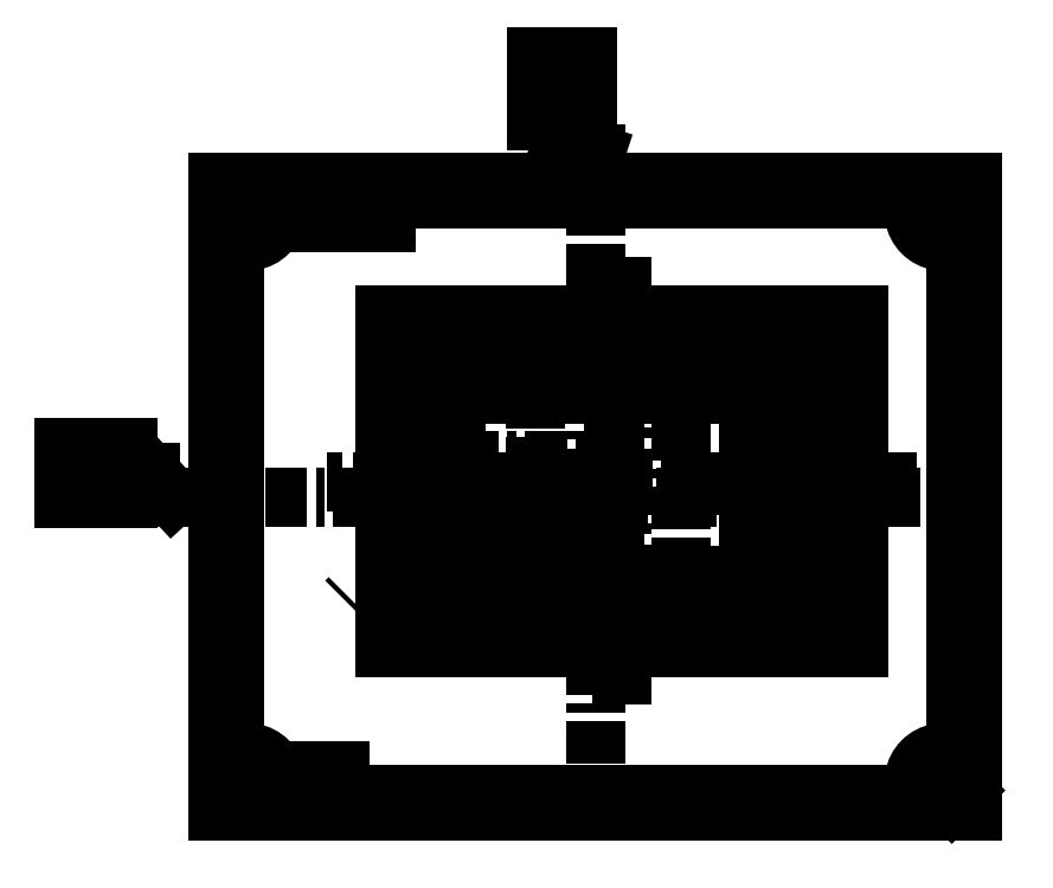
<metadata>
{"format":"dxf","ext":"dxf","renderer":"ezdxf+matplotlib","layout":"modelspace","background":"white","min_lineweight":24,"dpi":150}
</metadata>
<code>
0
SECTION
2
ENTITIES
0
INSERT
8
0
66
     1
2
Block3
10
-107.2
20
-54.24
30
0
0
ATTRIB
8
TEXT
10
-106.1
20
-61.08
30
0
40
5.292
1

41
0.75
7
SLDTEXTSTYLE0
11
-106.1
21
-62.85
31
0
280
     0
2
AUTOATTR0
70
     0
74
     1
280
     0
0
SEQEND
8
0
0
LINE
8
0
10
1.117
20
-4.48
30
0
11
1.117
21
-1.774
31
0
0
LINE
8
0
10
-7.91
20
-4.48
30
0
11
1.117
21
-4.48
31
0
0
LINE
8
0
10
-7.91
20
-1.774
30
0
11
-7.91
21
-4.48
31
0
0
LINE
8
0
10
1.117
20
-1.774
30
0
11
-7.91
21
-1.774
31
0
0
LINE
8
0
10
1.117
20
-1.734
30
0
11
1.117
21
6.119
31
0
0
LINE
8
0
10
-8.276
20
-1.734
30
0
11
1.117
21
-1.734
31
0
0
LINE
8
0
10
-8.276
20
6.119
30
0
11
-8.276
21
-1.734
31
0
0
LINE
8
0
10
1.117
20
6.119
30
0
11
-8.276
21
6.119
31
0
0
LINE
8
0
10
9.122
20
6.148
30
0
11
1.158
21
6.148
31
0
0
LINE
8
0
10
1.158
20
6.148
30
0
11
1.158
21
-4.71
31
0
0
LINE
8
0
10
1.158
20
-4.71
30
0
11
9.122
21
-4.71
31
0
0
LINE
8
0
10
9.122
20
-4.71
30
0
11
9.122
21
6.148
31
0
0
LINE
8
0
10
11.43
20
-4.719
30
0
11
11.43
21
5.428
31
0
0
LINE
8
0
10
9.162
20
-4.719
30
0
11
11.43
21
-4.719
31
0
0
LINE
8
0
10
9.162
20
5.428
30
0
11
9.162
21
-4.719
31
0
0
LINE
8
0
10
11.43
20
5.428
30
0
11
9.162
21
5.428
31
0
0
LINE
8
0
10
11.43
20
5.469
30
0
11
11.43
21
6.569
31
0
0
LINE
8
0
10
9.163
20
5.469
30
0
11
11.43
21
5.469
31
0
0
LINE
8
0
10
9.163
20
6.569
30
0
11
9.163
21
5.469
31
0
0
LINE
8
0
10
11.43
20
6.569
30
0
11
9.163
21
6.569
31
0
0
LINE
8
0
10
-19.25
20
18.45
30
0
11
-19.25
21
16.35
31
0
0
LINE
8
0
10
-12.5
20
18.45
30
0
11
-19.25
21
18.45
31
0
0
LINE
8
0
10
-12.5
20
16.35
30
0
11
-12.5
21
18.45
31
0
0
LINE
8
0
10
-19.25
20
16.35
30
0
11
-12.5
21
16.35
31
0
0
LINE
8
0
10
-15.19
20
-16.35
30
0
11
-20.19
21
-16.35
31
0
0
LINE
8
0
10
-15.19
20
-18.35
30
0
11
-15.19
21
-16.35
31
0
0
LINE
8
0
10
-20.19
20
-18.35
30
0
11
-15.19
21
-18.35
31
0
0
LINE
8
0
10
-20.19
20
-16.35
30
0
11
-20.19
21
-18.35
31
0
0
ARC
8
0
10
20.75
20
-17
30
0
40
1.75
50
64.62
51
205.4
0
LINE
8
0
10
-19.17
20
-17.75
30
0
11
19.17
21
-17.75
31
0
0
ARC
8
0
10
-20.75
20
-17
30
0
40
1.75
50
334.6
51
115.4
0
LINE
8
0
10
-21.5
20
15.42
30
0
11
-21.5
21
-15.42
31
0
0
ARC
8
0
10
-20.75
20
17
30
0
40
1.75
50
244.6
51
25.38
0
LINE
8
0
10
19.17
20
17.75
30
0
11
-19.17
21
17.75
31
0
0
ARC
8
0
10
20.75
20
17
30
0
40
1.75
50
154.6
51
295.4
0
LINE
8
0
10
21.5
20
-15.42
30
0
11
21.5
21
15.42
31
0
0
LINE
8
0
10
22.5
20
15.84
30
0
11
22.5
21
18.75
31
0
0
LINE
8
0
10
22.5
20
18.75
30
0
11
-22.5
21
18.75
31
0
0
LINE
8
0
10
-22.5
20
18.75
30
0
11
-22.5
21
15.84
31
0
0
ARC
8
0
10
-22.7
20
15
30
0
40
0.865
50
283.4
51
76.63
0
LINE
8
0
10
-22.5
20
14.16
30
0
11
-22.5
21
-18.75
31
0
0
LINE
8
0
10
-22.5
20
-18.75
30
0
11
22.5
21
-18.75
31
0
0
LINE
8
0
10
22.5
20
-18.75
30
0
11
22.5
21
14.16
31
0
0
ARC
8
0
10
22.7
20
15
30
0
40
0.865
50
103.4
51
256.6
0
LINE
8
0
10
19.17
20
17.75
30
0
11
6.206
21
17.75
31
0
0
LINE
8
0
10
21.5
20
12.88
30
0
11
21.5
21
15.42
31
0
0
LINE
8
0
10
15.68
20
10.82
30
0
11
-12.53
21
10.82
31
0
0
LINE
8
0
10
15.68
20
-8.969
30
0
11
15.68
21
10.82
31
0
0
LINE
8
0
10
-12.53
20
-8.969
30
0
11
15.68
21
-8.969
31
0
0
LINE
8
0
10
-12.53
20
10.82
30
0
11
-12.53
21
-8.969
31
0
0
LINE
8
0
10
-15.19
20
-17.75
30
0
11
-8.696
21
-17.75
31
0
0
LINE
8
0
10
-15.19
20
-16.35
30
0
11
-15.19
21
-17.75
31
0
0
LINE
8
0
10
-19.13
20
-16.35
30
0
11
-15.19
21
-16.35
31
0
0
ARC
8
0
10
-20.75
20
-17
30
0
40
1.75
50
21.8
51
41.08
0
LINE
8
0
10
21.5
20
-15.42
30
0
11
21.5
21
-11.02
31
0
0
LINE
8
0
10
6.206
20
-17.75
30
0
11
19.17
21
-17.75
31
0
0
LINE
8
0
10
-8.527
20
-4.969
30
0
11
11.68
21
-4.969
31
0
0
LINE
8
0
10
11.68
20
6.82
30
0
11
-8.527
21
6.82
31
0
0
LINE
8
0
10
11.68
20
-4.969
30
0
11
11.68
21
6.82
31
0
0
LINE
8
0
10
-8.527
20
6.82
30
0
11
-8.527
21
-4.969
31
0
0
LINE
8
0
10
21.26
20
-18.2
30
0
11
21.95
21
-18.2
31
0
0
LINE
8
0
10
21.95
20
-17.5
30
0
11
21.26
21
-18.2
31
0
0
LINE
8
0
10
21.95
20
-18.2
30
0
11
21.95
21
-17.5
31
0
0
CIRCLE
8
0
10
21.68
20
17.92
30
0
40
0.2
0
CIRCLE
8
0
10
-21.68
20
17.92
30
0
40
0.2
0
CIRCLE
8
0
10
-21.68
20
-17.93
30
0
40
0.25
0
HATCH
8
TEXT
10
0
20
0
30
0
210
0
220
0
230
1
2
ANSI31
70
     0
71
     0
91
        2
92
        0
93
        4
72
     1
10
15.68
20
10.82
11
-12.53
21
10.82
72
     1
10
-12.53
20
10.82
11
-12.53
21
-8.969
72
     1
10
-12.53
20
-8.969
11
15.68
21
-8.969
72
     1
10
15.68
20
-8.969
11
15.68
21
10.82
97
        0
92
        0
93
        4
72
     1
10
11.68
20
-4.969
11
-8.527
21
-4.969
72
     1
10
-8.527
20
-4.969
11
-8.527
21
6.82
72
     1
10
-8.527
20
6.82
11
11.68
21
6.82
72
     1
10
11.68
20
6.82
11
11.68
21
-4.969
97
        0
75
     0
76
     1
52
0
41
1
77
     0
78
     1
53
45
43
-119.5
44
-65.99
45
-2.245
46
2.245
79
     0
98
        1
10
-119.5
20
-65.99
0
HATCH
8
TEXT
10
0
20
0
30
0
210
0
220
0
230
1
2
ANSI31
70
     0
71
     0
91
        1
92
        0
93
        4
72
     1
10
-19.25
20
18.45
11
-19.25
21
16.35
72
     1
10
-19.25
20
16.35
11
-12.5
21
16.35
72
     1
10
-12.5
20
16.35
11
-12.5
21
18.45
72
     1
10
-12.5
20
18.45
11
-19.25
21
18.45
97
        0
75
     0
76
     1
52
0
41
0.08333
77
     0
78
     1
53
45
43
-119.5
44
-65.99
45
-0.1871
46
0.1871
79
     0
98
        1
10
-119.5
20
-65.99
0
HATCH
8
TEXT
10
0
20
0
30
0
210
0
220
0
230
1
2
ANSI31
70
     0
71
     0
91
        1
92
        0
93
        4
72
     1
10
-15.19
20
-16.35
11
-20.19
21
-16.35
72
     1
10
-20.19
20
-16.35
11
-20.19
21
-18.35
72
     1
10
-20.19
20
-18.35
11
-15.19
21
-18.35
72
     1
10
-15.19
20
-18.35
11
-15.19
21
-16.35
97
        0
75
     0
76
     1
52
0
41
0.08333
77
     0
78
     1
53
45
43
-119.5
44
-65.99
45
-0.1871
46
0.1871
79
     0
98
        1
10
-119.5
20
-65.99
0
HATCH
8
TEXT
10
0
20
0
30
0
210
0
220
0
230
1
2
ANSI35
70
     0
71
     0
91
        2
92
        0
93
        8
72
     2
10
22.7
20
15
40
0.865
50
103.4
51
256.6
73
     0
72
     1
10
22.5
20
15.84
11
22.5
21
18.75
72
     1
10
22.5
20
18.75
11
-22.5
21
18.75
72
     1
10
-22.5
20
18.75
11
-22.5
21
15.84
72
     2
10
-22.7
20
15
40
0.865
50
283.4
51
436.6
73
     0
72
     1
10
-22.5
20
14.16
11
-22.5
21
-18.75
72
     1
10
-22.5
20
-18.75
11
22.5
21
-18.75
72
     1
10
22.5
20
-18.75
11
22.5
21
14.16
97
        0
92
        0
93
        8
72
     2
10
20.75
20
-17
40
1.75
50
64.62
51
205.4
73
     1
72
     1
10
19.17
20
-17.75
11
-19.17
21
-17.75
72
     2
10
-20.75
20
-17
40
1.75
50
334.6
51
475.4
73
     1
72
     1
10
-21.5
20
-15.42
11
-21.5
21
15.42
72
     2
10
-20.75
20
17
40
1.75
50
244.6
51
385.4
73
     1
72
     1
10
-19.17
20
17.75
11
19.17
21
17.75
72
     2
10
20.75
20
17
40
1.75
50
154.6
51
295.4
73
     1
72
     1
10
21.5
20
15.42
11
21.5
21
-15.42
97
        0
75
     0
76
     1
52
90
41
0.25
77
     0
78
     2
53
135
43
-119.5
44
-65.99
45
-1.123
46
-1.123
79
     0
53
135
43
-119.5
44
-64.86
45
-1.123
46
-1.123
79
     4
49
1.984
49
-0.3969
49
0
49
-0.3969
98
        1
10
-119.5
20
-65.99
0
HATCH
8
TEXT
10
0
20
0
30
0
210
0
220
0
230
1
2
ANSI31
70
     0
71
     0
91
        1
92
        0
93
        4
72
     1
10
-12.05
20
-6.031
11
-14.86
21
-6.031
72
     1
10
-14.86
20
-6.031
11
-14.86
21
-7.076
72
     1
10
-14.86
20
-7.076
11
-13.1
21
-7.076
72
     1
10
-13.1
20
-7.076
11
-12.05
21
-6.031
97
        0
75
     0
76
     1
52
0
41
1
77
     0
78
     1
53
45
43
-119.5
44
-65.99
45
-2.245
46
2.245
79
     0
98
        1
10
-119.5
20
-65.99
0
DIMENSION
8
TEXT
280
     0
2
_D_26
10
-23.77
20
0
30
0
11
-29.77
21
1.435
31
0
70
    38
1
<>\PPKG {\fGDT;q}
71
     5
42
0
73
     0
74
     0
75
     0
3
SLDDIMSTYLE0
13
-23.77
23
0
33
0
14
-27.86
24
1.435
34
0
0
DIMENSION
8
TEXT
280
     0
2
_D_27
10
0
20
19.16
30
0
11
-1.991
21
24.36
31
0
70
   102
1
<>\PPKG {\fGDT;q}
71
     5
42
0
73
     0
74
     0
75
     0
3
SLDDIMSTYLE0
13
0
23
19.16
33
0
14
-1.991
24
22.45
34
0
0
MTEXT
8
TEXT
10
-1.19
20
-1.92
30
0
40
0.7408
41
0
46
0
71
     1
72
     1
1
DIE 1
7
SLDTEXTSTYLE3
73
     1
44
1
0
MTEXT
8
TEXT
10
6.654
20
5.948
30
0
40
0.7408
41
0
46
0
71
     1
72
     1
1
DIE 3
7
SLDTEXTSTYLE3
73
     1
44
1
0
MTEXT
8
TEXT
10
9.159
20
5.28
30
0
40
0.7408
41
0
46
0
71
     1
72
     1
1
DIE 4
7
SLDTEXTSTYLE3
73
     1
44
1
0
MTEXT
8
TEXT
10
9.154
20
6.519
30
0
40
0.7408
41
0
46
0
71
     1
72
     1
1
DIE 5
7
SLDTEXTSTYLE3
73
     1
44
1
0
MTEXT
8
TEXT
10
-1.28
20
5.879
30
0
40
0.7408
41
0
46
0
71
     1
72
     1
1
DIE 2
7
SLDTEXTSTYLE3
73
     1
44
1
0
LINE
8
TEXT
10
0
20
19.16
30
0
11
0
21
-20.02
31
0
0
LINE
8
TEXT
10
-23.77
20
0
30
0
11
23.77
21
0
31
0
0
LINE
8
TEXT
10
7.892
20
0.3544
30
0
11
12.7
21
0.3544
31
0
0
LINE
8
TEXT
10
10.29
20
-5.989
30
0
11
10.29
21
6.698
31
0
0
LINE
8
TEXT
10
-3.397
20
-5.75
30
0
11
-3.397
21
-0.5044
31
0
0
LINE
8
TEXT
10
2.387
20
-3.127
30
0
11
-9.18
21
-3.127
31
0
0
LINE
8
TEXT
10
2.387
20
2.192
30
0
11
-9.546
21
2.192
31
0
0
LINE
8
TEXT
10
-3.579
20
-3.004
30
0
11
-3.579
21
7.389
31
0
0
LINE
8
TEXT
10
5.14
20
-5.98
30
0
11
5.14
21
7.418
31
0
0
LINE
8
TEXT
10
-0.1123
20
0.7189
30
0
11
10.39
21
0.7189
31
0
0
LINE
8
TEXT
10
7.893
20
6.019
30
0
11
12.7
21
6.019
31
0
0
INSERT
8
0
2
*U51
10
1.575
20
0.9252
30
0
0
INSERT
8
0
2
*U52
10
1.575
20
0.9252
30
0
0
ENDSEC
0
EOF

</code>
